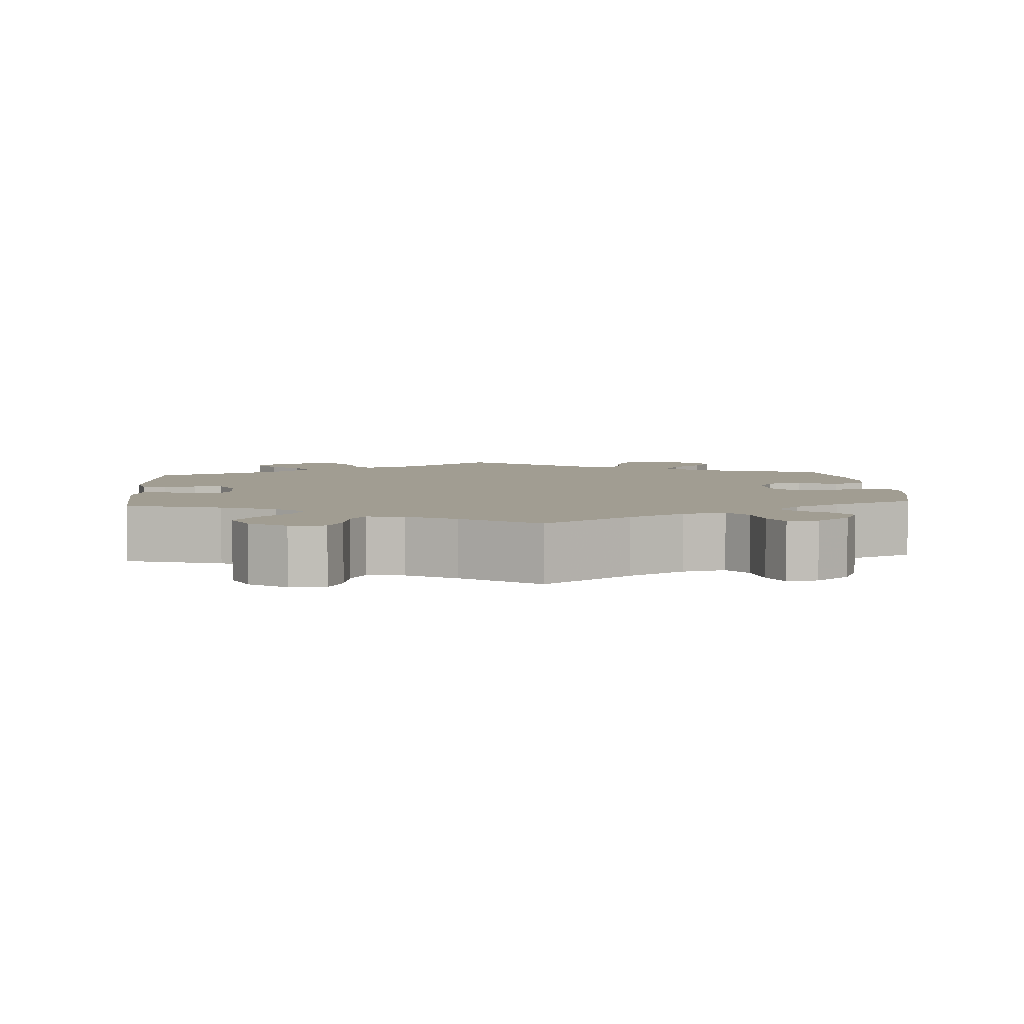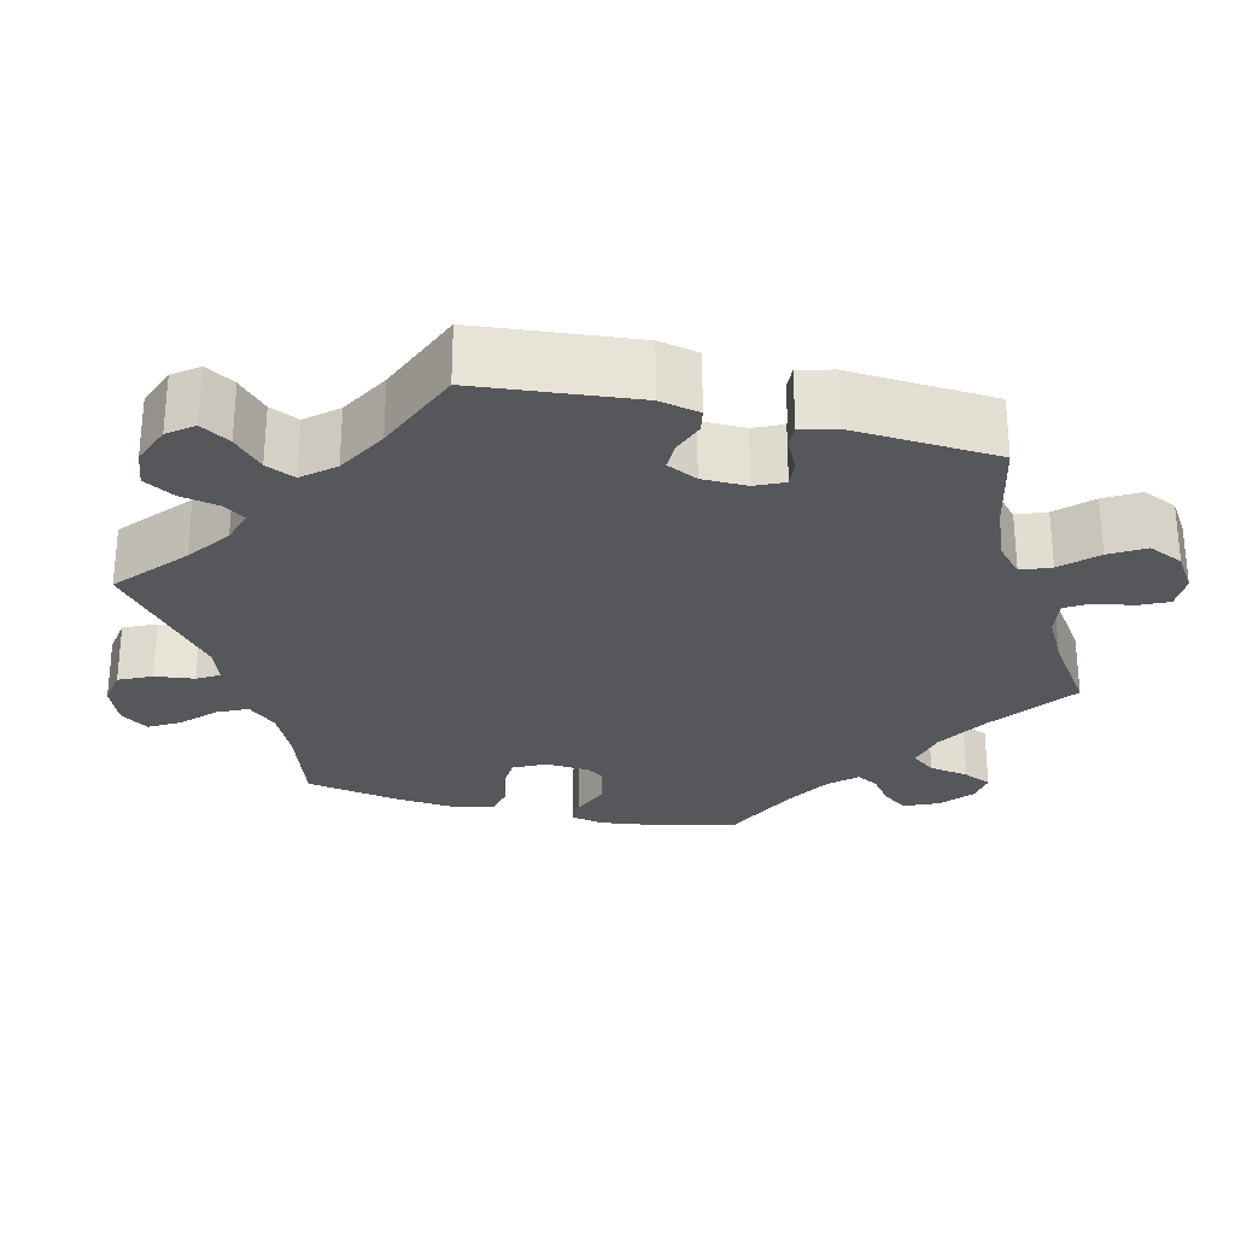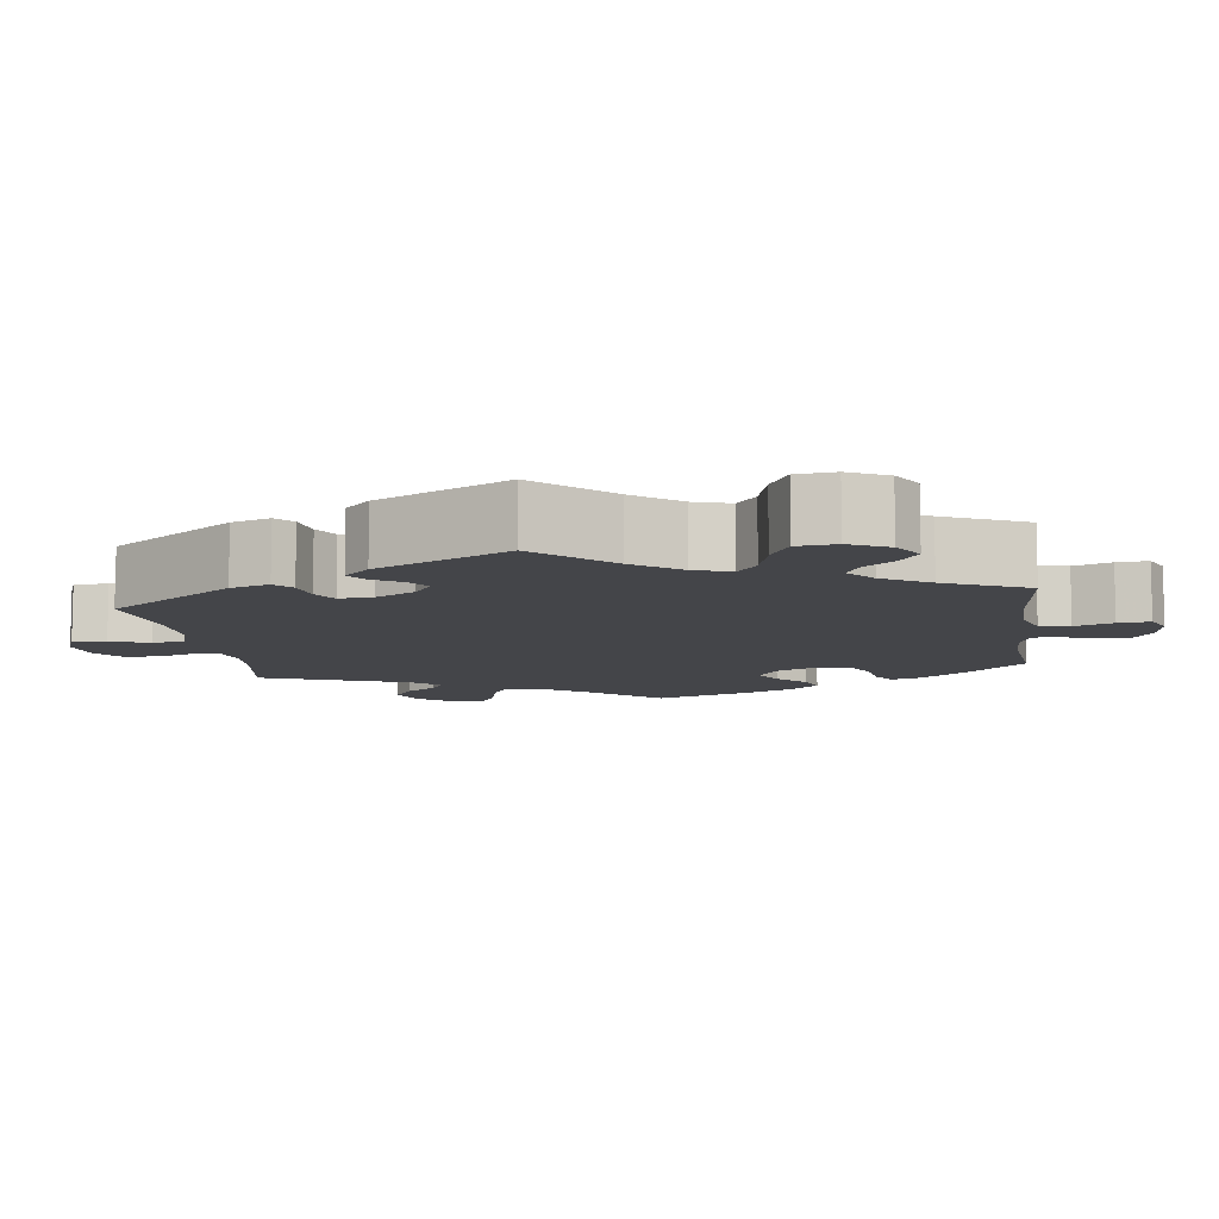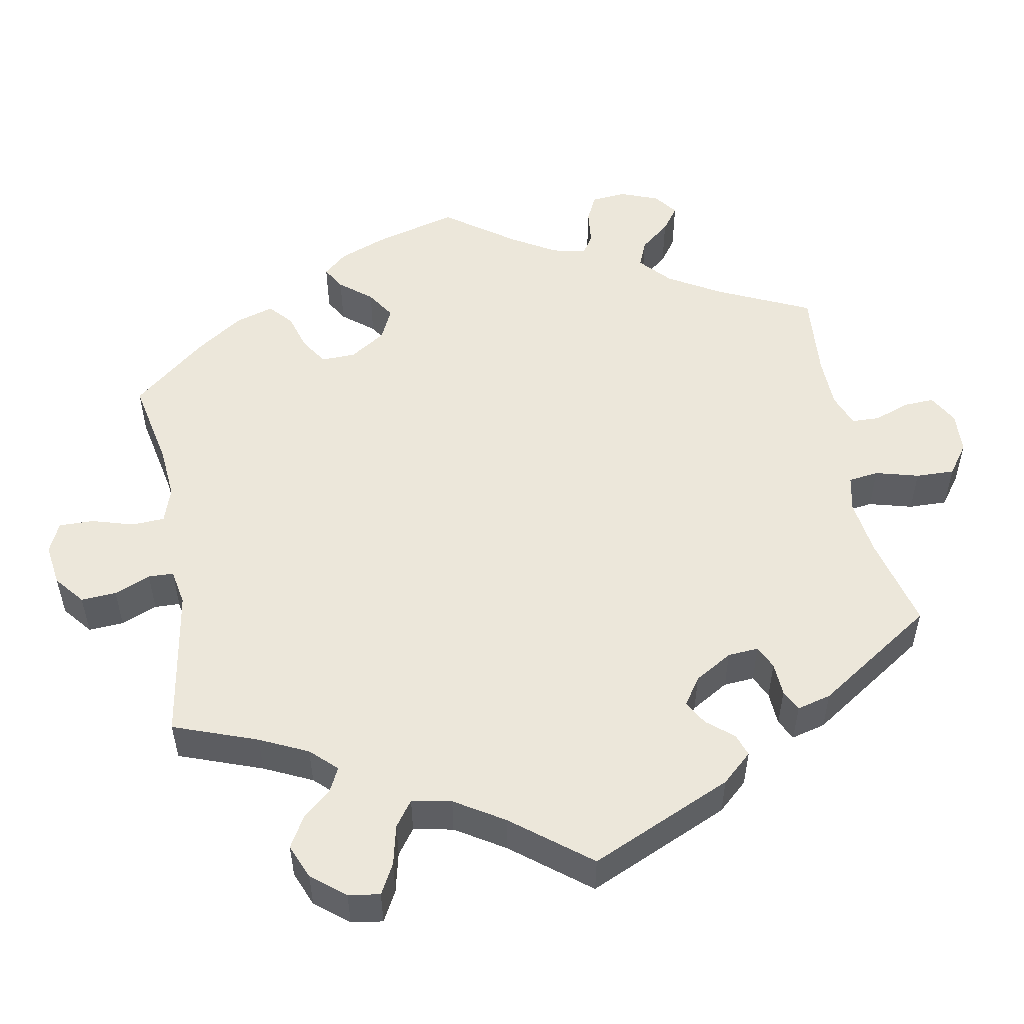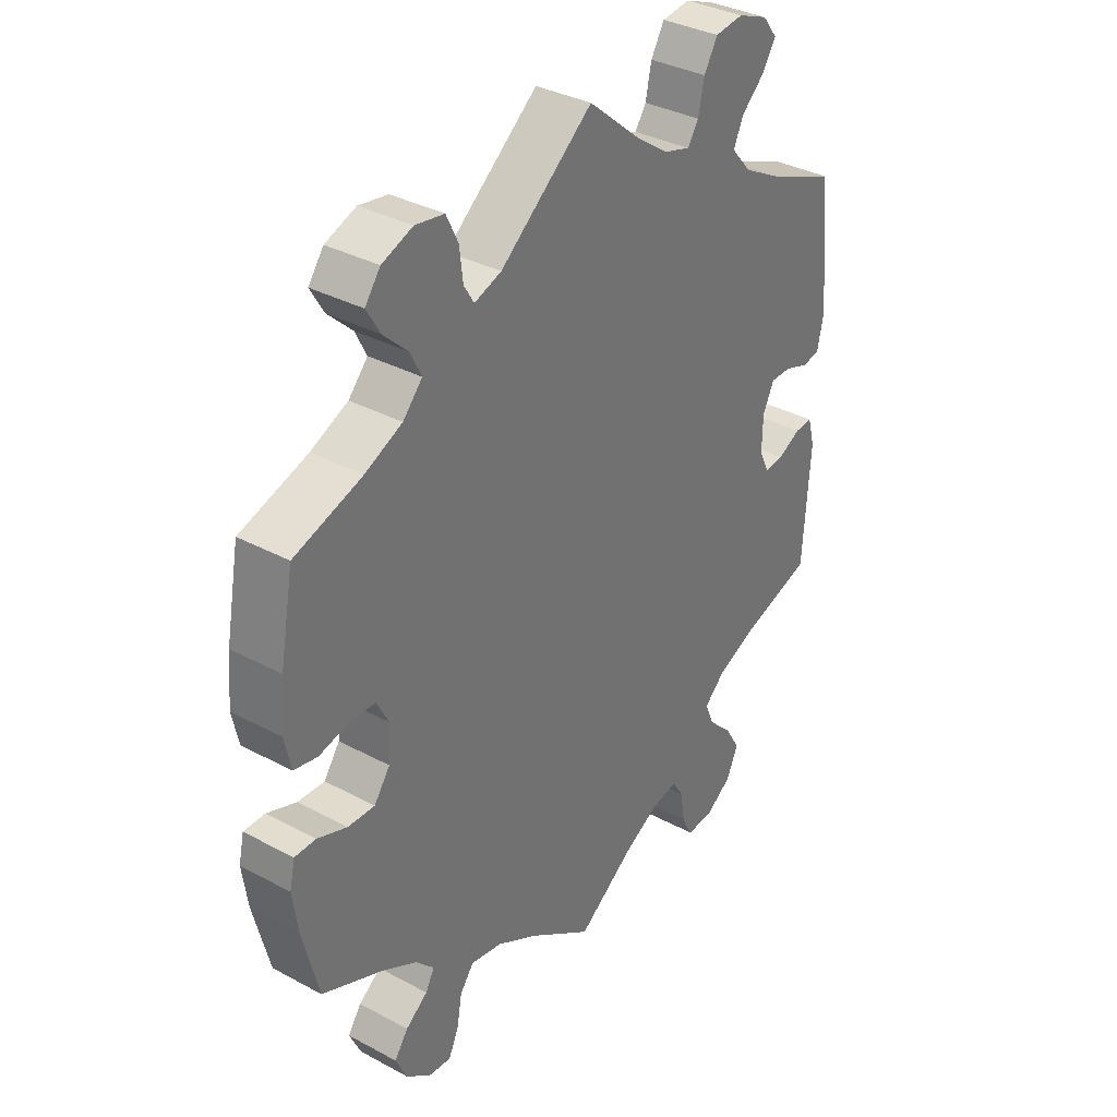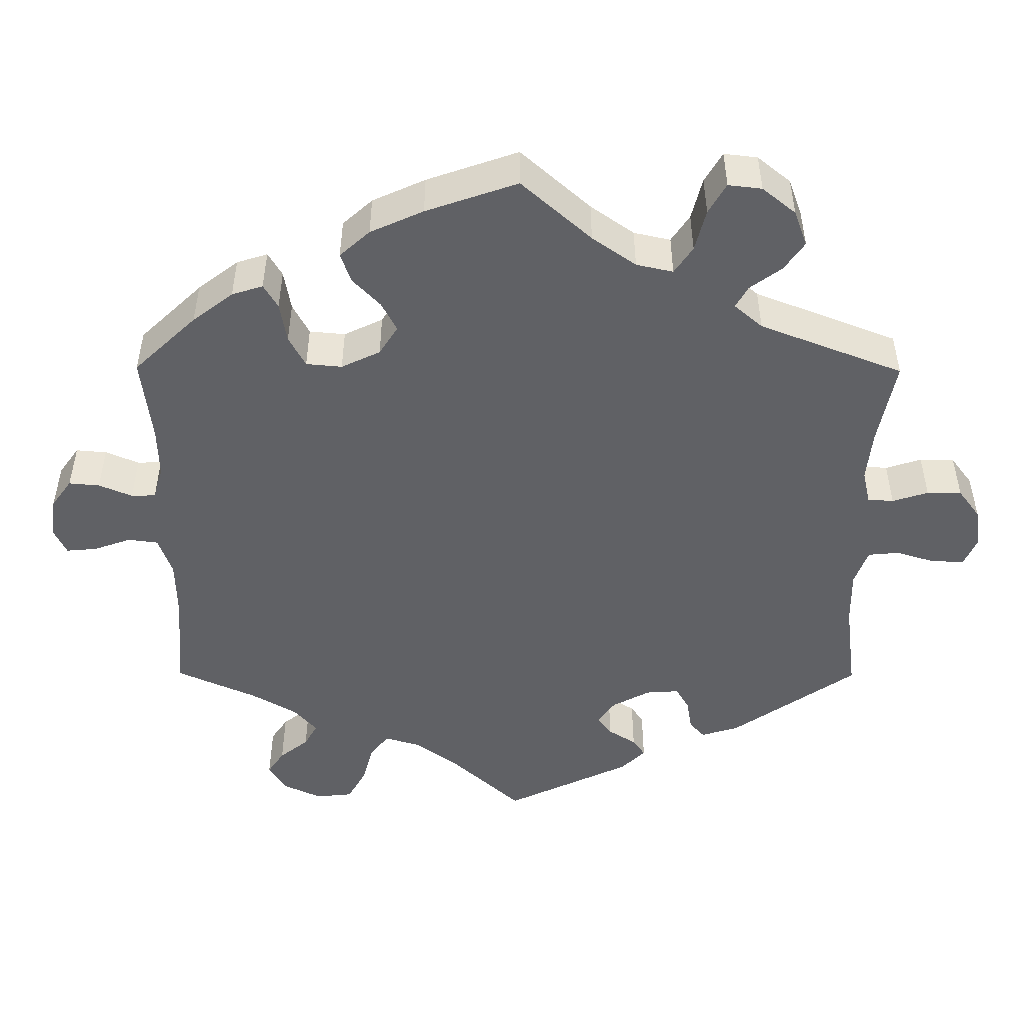
<metadata>
{"format":"obj","ext":"obj","renderer":"f3d","projection":"perspective","resolution":1024,"background":"white","views":[{"elev":4.8,"azim":175.5,"up":"+Y"},{"elev":-27.1,"azim":76.0,"up":"+Y"},{"elev":-9.1,"azim":127.9,"up":"+Y"},{"elev":51.5,"azim":49.8,"up":"+Y"},{"elev":35.0,"azim":-54.4,"up":"+Z"},{"elev":-47.9,"azim":-60.3,"up":"+Y"}]}
</metadata>
<code>
v 0.52 0.07 0.09
v 0.509 0.07 0.039
v 0.479 0.07 0.033
v 0.438 0.07 0.048
v 0.402 0.07 0.048
v 0.383 0.07 0.009
v 0.382 0.07 -0.048
v 0.399 0.07 -0.084
v 0.432 0.07 -0.081
v 0.471 0.07 -0.061
v 0.501 0.07 -0.059
v 0.513 0.07 -0.103
v 0.501 0.07 -0.288
v 0.381 0.07 -0.324
v 0.312 0.07 -0.353
v 0.276 0.07 -0.386
v 0.291 0.07 -0.423
v 0.332 0.07 -0.464
v 0.358 0.07 -0.507
v 0.338 0.07 -0.552
v 0.292 0.07 -0.583
v 0.247 0.07 -0.584
v 0.229 0.07 -0.548
v 0.221 0.07 -0.499
v 0.202 0.07 -0.468
v 0.156 0.07 -0.476
v 0.095 0.07 -0.51
v 0 0.07 -0.577
v -0.11 0.07 -0.5
v -0.179 0.07 -0.461
v -0.233 0.07 -0.45
v -0.257 0.07 -0.481
v -0.266 0.07 -0.532
v -0.283 0.07 -0.569
v -0.322 0.07 -0.565
v -0.364 0.07 -0.531
v -0.383 0.07 -0.489
v -0.36 0.07 -0.456
v -0.322 0.07 -0.428
v -0.307 0.07 -0.4
v -0.338 0.07 -0.367
v -0.397 0.07 -0.334
v -0.501 0.07 -0.288
v -0.528 0.07 -0.178
v -0.537 0.07 -0.112
v -0.528 0.07 -0.071
v -0.492 0.07 -0.071
v -0.442 0.07 -0.09
v -0.396 0.07 -0.092
v -0.369 0.07 -0.054
v -0.365 0.07 0.002
v -0.386 0.07 0.042
v -0.429 0.07 0.044
v -0.48 0.07 0.032
v -0.52 0.07 0.04
v -0.531 0.07 0.091
v -0.524 0.07 0.166
v -0.501 0.07 0.289
v -0.386 0.07 0.327
v -0.323 0.07 0.356
v -0.29 0.07 0.392
v -0.309 0.07 0.43
v -0.35 0.07 0.469
v -0.373 0.07 0.508
v -0.347 0.07 0.543
v -0.295 0.07 0.563
v -0.246 0.07 0.555
v -0.226 0.07 0.514
v -0.22 0.07 0.464
v -0.203 0.07 0.436
v -0.157 0.07 0.452
v 0 0.07 0.578
v 0.088 0.07 0.504
v 0.144 0.07 0.465
v 0.188 0.07 0.452
v 0.207 0.07 0.48
v 0.217 0.07 0.528
v 0.24 0.07 0.567
v 0.288 0.07 0.573
v 0.339 0.07 0.553
v 0.364 0.07 0.521
v 0.341 0.07 0.484
v 0.302 0.07 0.448
v 0.285 0.07 0.411
v 0.319 0.07 0.372
v 0.384 0.07 0.337
v 0.5 0.07 0.29
v 0.52 0 0.09
v 0.509 0 0.039
v 0.479 0 0.033
v 0.438 0 0.048
v 0.402 0 0.048
v 0.383 0 0.009
v 0.382 0 -0.048
v 0.399 0 -0.084
v 0.432 0 -0.081
v 0.471 0 -0.061
v 0.501 0 -0.059
v 0.513 0 -0.103
v 0.501 0 -0.288
v 0.381 0 -0.324
v 0.312 0 -0.353
v 0.276 0 -0.386
v 0.291 0 -0.423
v 0.332 0 -0.464
v 0.358 0 -0.507
v 0.338 0 -0.552
v 0.292 0 -0.583
v 0.247 0 -0.584
v 0.229 0 -0.548
v 0.221 0 -0.499
v 0.202 0 -0.468
v 0.156 0 -0.476
v 0.095 0 -0.51
v 0 0 -0.577
v -0.11 0 -0.5
v -0.179 0 -0.461
v -0.233 0 -0.45
v -0.257 0 -0.481
v -0.266 0 -0.532
v -0.283 0 -0.569
v -0.322 0 -0.565
v -0.364 0 -0.531
v -0.383 0 -0.489
v -0.36 0 -0.456
v -0.322 0 -0.428
v -0.307 0 -0.4
v -0.338 0 -0.367
v -0.397 0 -0.334
v -0.501 0 -0.288
v -0.528 0 -0.178
v -0.537 0 -0.112
v -0.528 0 -0.071
v -0.492 0 -0.071
v -0.442 0 -0.09
v -0.396 0 -0.092
v -0.369 0 -0.054
v -0.365 0 0.002
v -0.386 0 0.042
v -0.429 0 0.044
v -0.48 0 0.032
v -0.52 0 0.04
v -0.531 0 0.091
v -0.524 0 0.166
v -0.501 0 0.289
v -0.386 0 0.327
v -0.323 0 0.356
v -0.29 0 0.392
v -0.309 0 0.43
v -0.35 0 0.469
v -0.373 0 0.508
v -0.347 0 0.543
v -0.295 0 0.563
v -0.246 0 0.555
v -0.226 0 0.514
v -0.22 0 0.464
v -0.203 0 0.436
v -0.157 0 0.452
v 0 0 0.578
v 0.088 0 0.504
v 0.144 0 0.465
v 0.188 0 0.452
v 0.207 0 0.48
v 0.217 0 0.528
v 0.24 0 0.567
v 0.288 0 0.573
v 0.339 0 0.553
v 0.364 0 0.521
v 0.341 0 0.484
v 0.302 0 0.448
v 0.285 0 0.411
v 0.319 0 0.372
v 0.384 0 0.337
v 0.5 0 0.29
f 86 87 1 2
f 85 86 2 3
f 84 85 3 4
f 80 81 82 83
f 80 83 84
f 79 80 84
f 76 77 78 79
f 75 76 79 84
f 74 75 84 4
f 71 72 73
f 70 71 73 74
f 66 67 68 69
f 66 69 70
f 65 66 70
f 62 63 64 65
f 61 62 65 70
f 60 61 70 74
f 56 57 58 59
f 53 54 55 56
f 52 53 56 59
f 51 52 59 60
f 45 46 47 48
f 45 48 49
f 42 43 44 45
f 41 42 45 49
f 40 41 49 50
f 36 37 38 39
f 36 39 40
f 35 36 40
f 32 33 34 35
f 32 35 40
f 31 32 40 50
f 27 28 29
f 26 27 29 30
f 25 26 30 31
f 21 22 23 24
f 21 24 25
f 20 21 25
f 17 18 19 20
f 16 17 20 25
f 11 12 13 14
f 9 10 11 14
f 8 9 14 15
f 7 8 15 16
f 60 74 4 5
f 51 60 5 6
f 25 31 50 51
f 16 25 51
f 6 7 16 51
f 89 88 174 173
f 90 89 173 172
f 91 90 172 171
f 170 169 168 167
f 171 170 167
f 171 167 166
f 166 165 164 163
f 171 166 163 162
f 91 171 162 161
f 160 159 158
f 161 160 158 157
f 156 155 154 153
f 157 156 153
f 157 153 152
f 152 151 150 149
f 157 152 149 148
f 161 157 148 147
f 146 145 144 143
f 143 142 141 140
f 146 143 140 139
f 147 146 139 138
f 135 134 133 132
f 136 135 132
f 132 131 130 129
f 136 132 129 128
f 137 136 128 127
f 126 125 124 123
f 127 126 123
f 127 123 122
f 122 121 120 119
f 127 122 119
f 137 127 119 118
f 116 115 114
f 117 116 114 113
f 118 117 113 112
f 111 110 109 108
f 112 111 108
f 112 108 107
f 107 106 105 104
f 112 107 104 103
f 101 100 99 98
f 101 98 97 96
f 102 101 96 95
f 103 102 95 94
f 92 91 161 147
f 93 92 147 138
f 138 137 118 112
f 138 112 103
f 138 103 94 93
f 1 88 89 2
f 2 89 90 3
f 3 90 91 4
f 4 91 92 5
f 5 92 93 6
f 6 93 94 7
f 7 94 95 8
f 8 95 96 9
f 9 96 97 10
f 10 97 98 11
f 11 98 99 12
f 12 99 100 13
f 13 100 101 14
f 14 101 102 15
f 15 102 103 16
f 16 103 104 17
f 17 104 105 18
f 18 105 106 19
f 19 106 107 20
f 20 107 108 21
f 21 108 109 22
f 22 109 110 23
f 23 110 111 24
f 24 111 112 25
f 25 112 113 26
f 26 113 114 27
f 27 114 115 28
f 28 115 116 29
f 29 116 117 30
f 30 117 118 31
f 31 118 119 32
f 32 119 120 33
f 33 120 121 34
f 34 121 122 35
f 35 122 123 36
f 36 123 124 37
f 37 124 125 38
f 38 125 126 39
f 39 126 127 40
f 40 127 128 41
f 41 128 129 42
f 42 129 130 43
f 43 130 131 44
f 44 131 132 45
f 45 132 133 46
f 46 133 134 47
f 47 134 135 48
f 48 135 136 49
f 49 136 137 50
f 50 137 138 51
f 51 138 139 52
f 52 139 140 53
f 53 140 141 54
f 54 141 142 55
f 55 142 143 56
f 56 143 144 57
f 57 144 145 58
f 58 145 146 59
f 59 146 147 60
f 60 147 148 61
f 61 148 149 62
f 62 149 150 63
f 63 150 151 64
f 64 151 152 65
f 65 152 153 66
f 66 153 154 67
f 67 154 155 68
f 68 155 156 69
f 69 156 157 70
f 70 157 158 71
f 71 158 159 72
f 72 159 160 73
f 73 160 161 74
f 74 161 162 75
f 75 162 163 76
f 76 163 164 77
f 77 164 165 78
f 78 165 166 79
f 79 166 167 80
f 80 167 168 81
f 81 168 169 82
f 82 169 170 83
f 83 170 171 84
f 84 171 172 85
f 85 172 173 86
f 86 173 174 87
f 87 174 88 1

</code>
